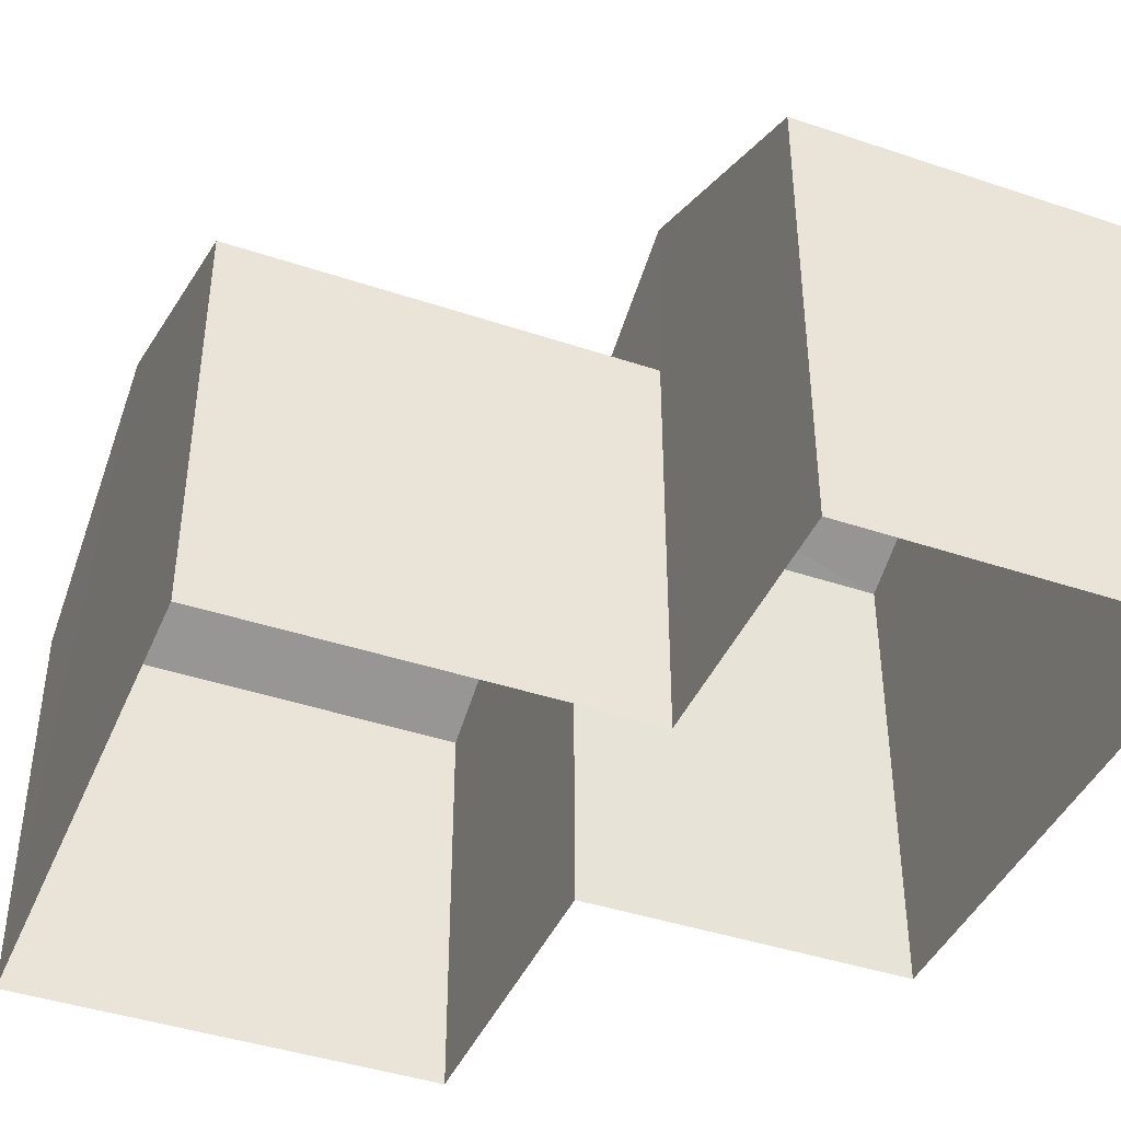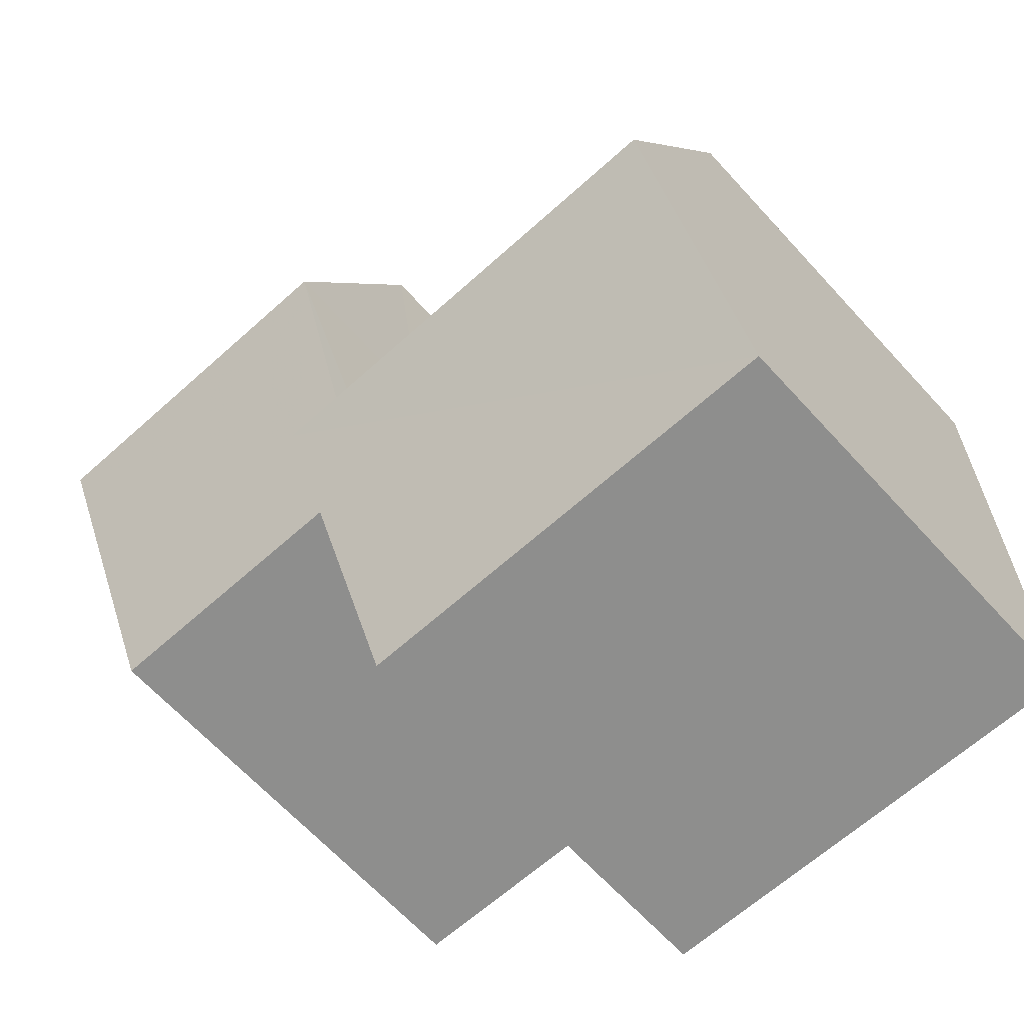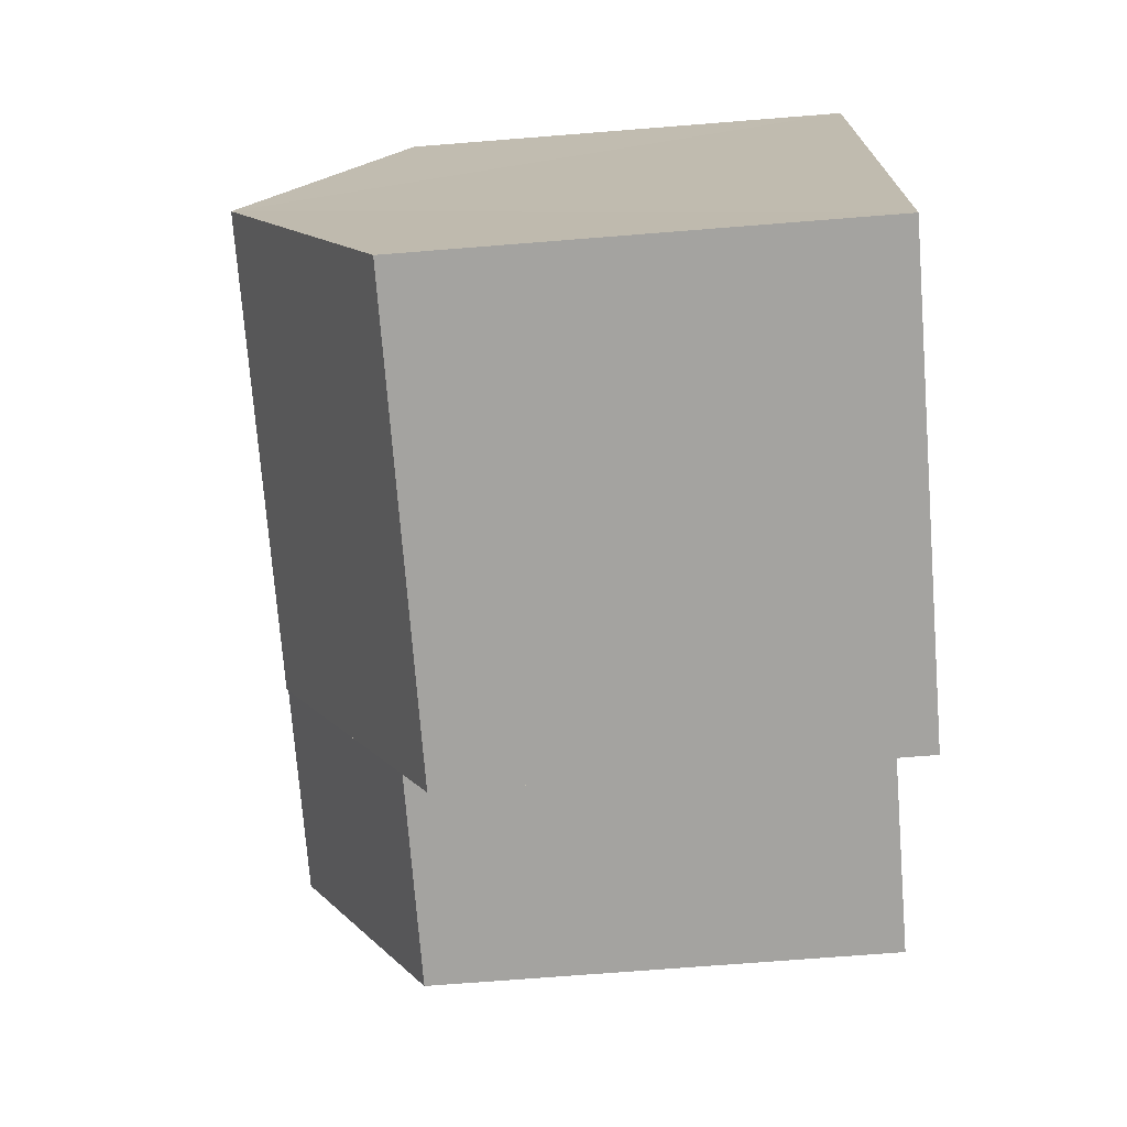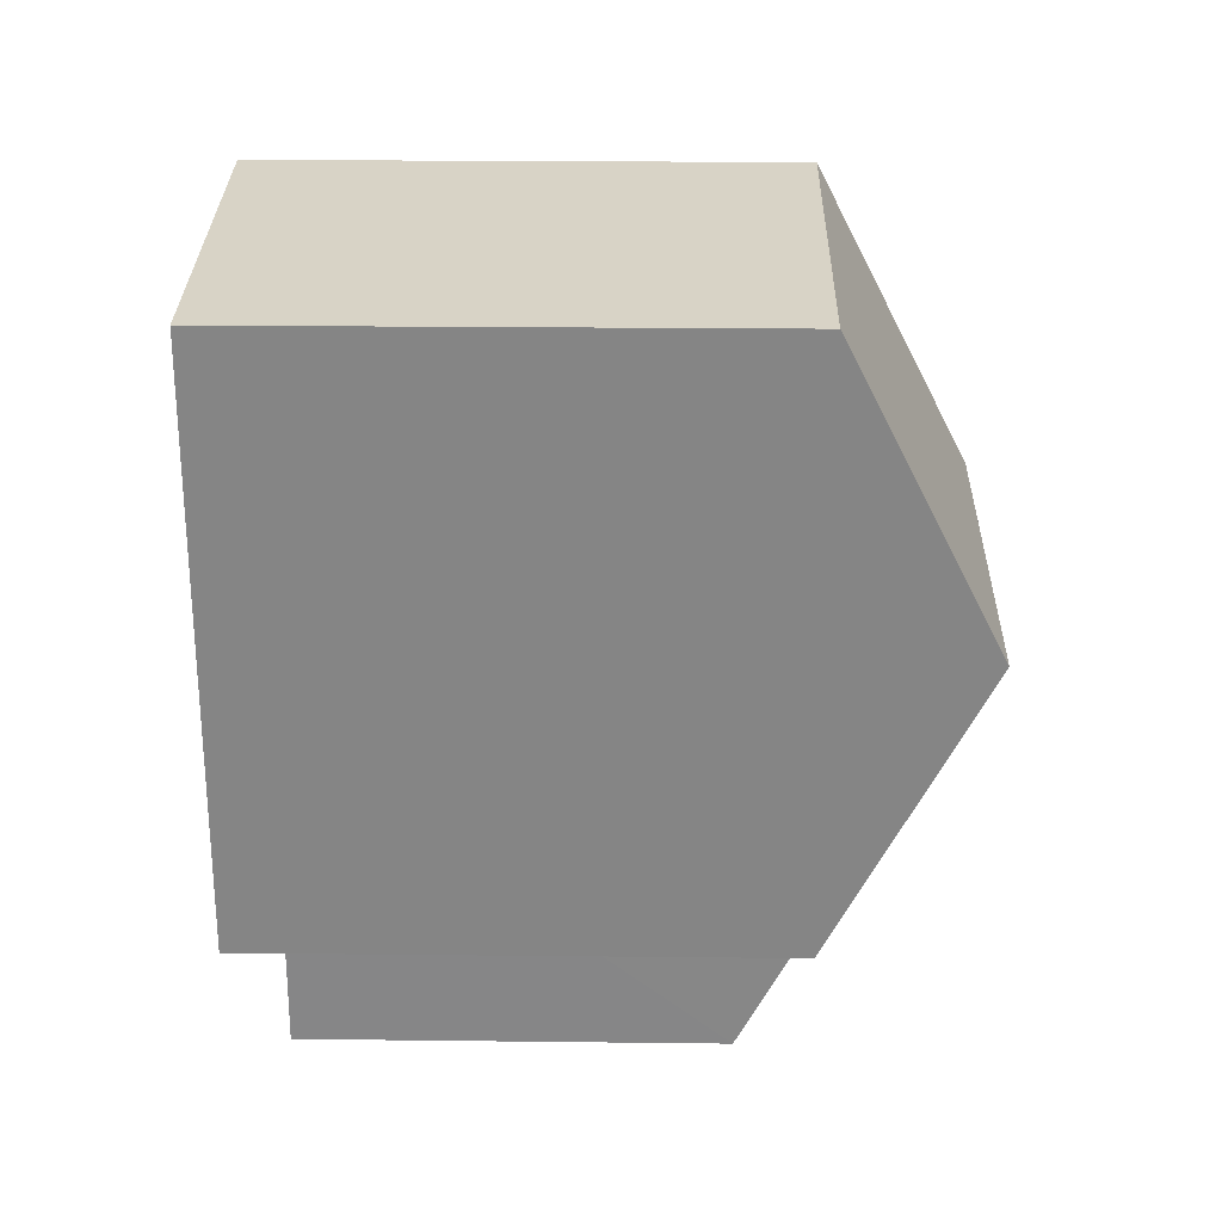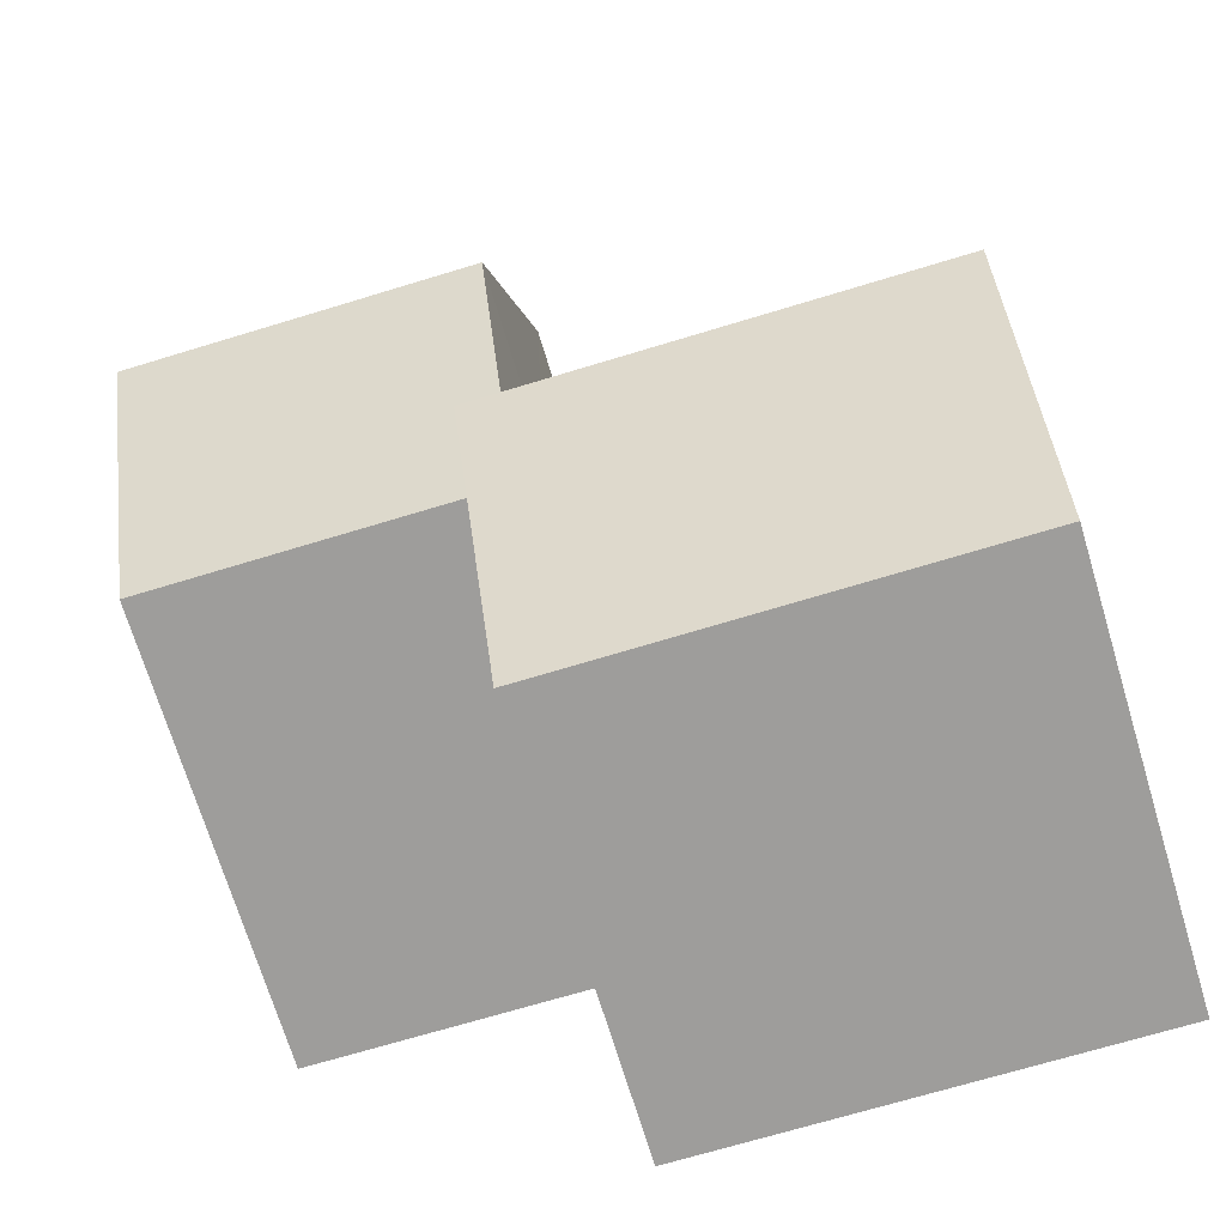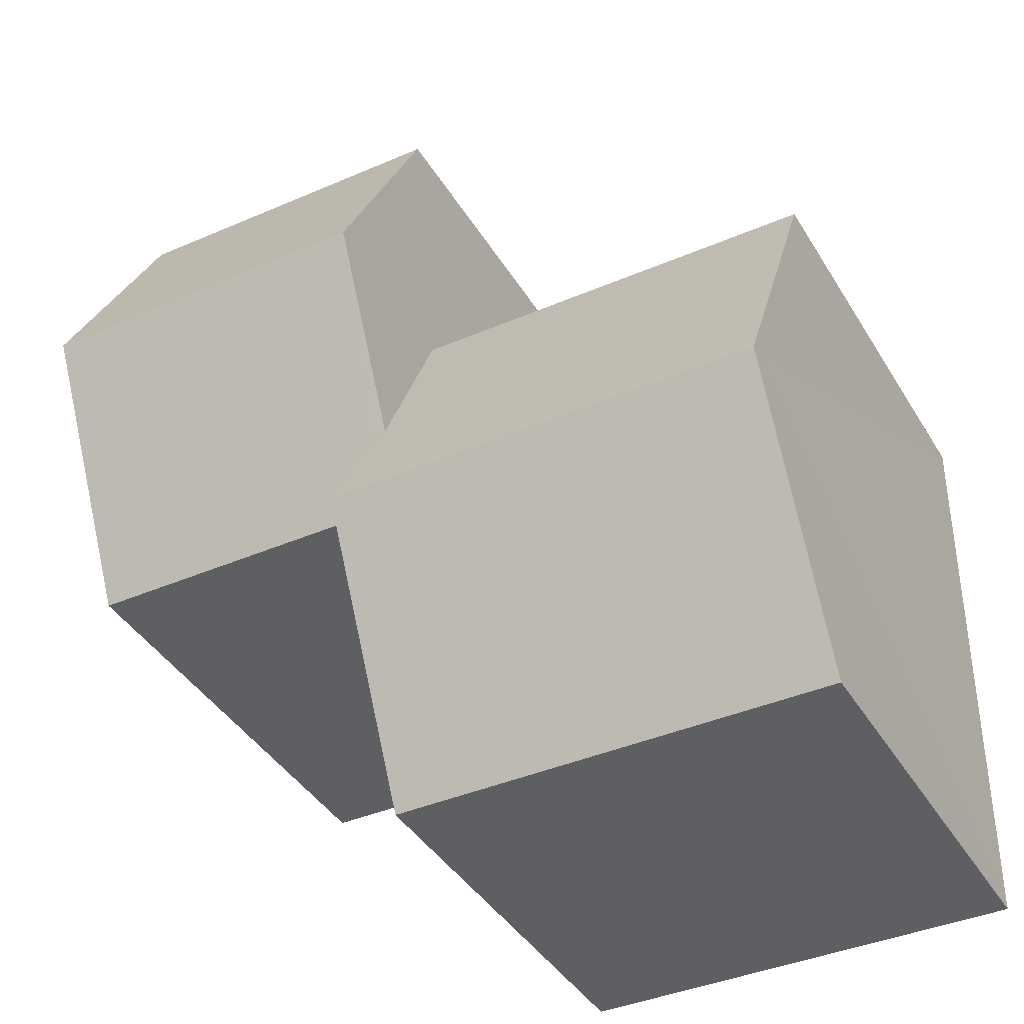
<metadata>
{"format":"obj","ext":"obj","renderer":"f3d","projection":"perspective","resolution":1024,"background":"white","views":[{"elev":-41.9,"azim":157.4,"up":"+Z"},{"elev":-65.2,"azim":42.3,"up":"+Y"},{"elev":-73.5,"azim":94.5,"up":"+Y"},{"elev":28.6,"azim":-89.0,"up":"+Y"},{"elev":-70.6,"azim":17.0,"up":"+Y"},{"elev":-40.6,"azim":28.4,"up":"+Y"}]}
</metadata>
<code>
v -3.721e+05 -1.053e+05 25.21
v -3.721e+05 -1.053e+05 25.21
v -3.721e+05 -1.053e+05 25.21
v -3.721e+05 -1.053e+05 25.21
v -3.721e+05 -1.053e+05 25.21
v -3.721e+05 -1.053e+05 25.21
v -3.721e+05 -1.053e+05 25.21
v -3.721e+05 -1.053e+05 25.21
v -3.721e+05 -1.053e+05 33.36
v -3.721e+05 -1.053e+05 34.29
v -3.721e+05 -1.053e+05 31.97
v -3.721e+05 -1.053e+05 31.97
v -3.721e+05 -1.053e+05 34.29
v -3.721e+05 -1.053e+05 33.36
v -3.721e+05 -1.053e+05 32.79
v -3.721e+05 -1.053e+05 32.79
v -3.721e+05 -1.053e+05 34.98
v -3.721e+05 -1.053e+05 34.98
v -3.721e+05 -1.053e+05 31.97
v -3.721e+05 -1.053e+05 31.97
v -3.721e+05 -1.053e+05 32.79
v -3.721e+05 -1.053e+05 32.79
f 1 2 3
f 3 2 4
f 5 2 6
f 5 6 7
f 8 5 7
f 4 2 5
f 9 10 11
f 11 12 9
f 13 10 9
f 14 13 9
f 15 16 17
f 18 15 17
f 13 19 10
f 13 20 19
f 21 14 17
f 17 14 18
f 21 22 14
f 18 14 9
f 7 6 16
f 16 21 17
f 16 6 21
f 5 11 4
f 5 12 11
f 19 3 10
f 3 4 10
f 4 11 10
f 2 21 6
f 2 22 21
f 16 8 7
f 16 15 8
f 19 1 3
f 19 20 1
f 5 8 12
f 9 12 18
f 18 12 15
f 12 8 15
f 22 2 20
f 14 22 13
f 2 1 20
f 13 22 20

</code>
